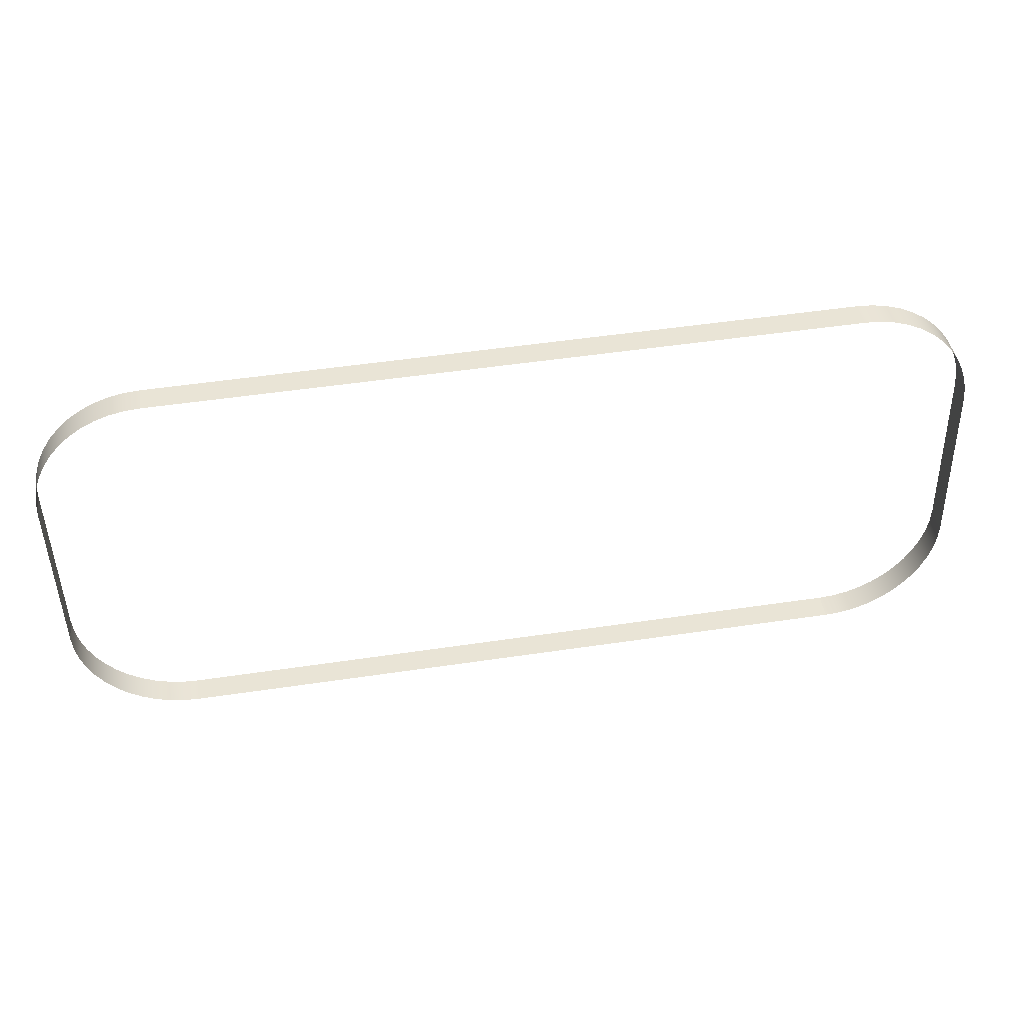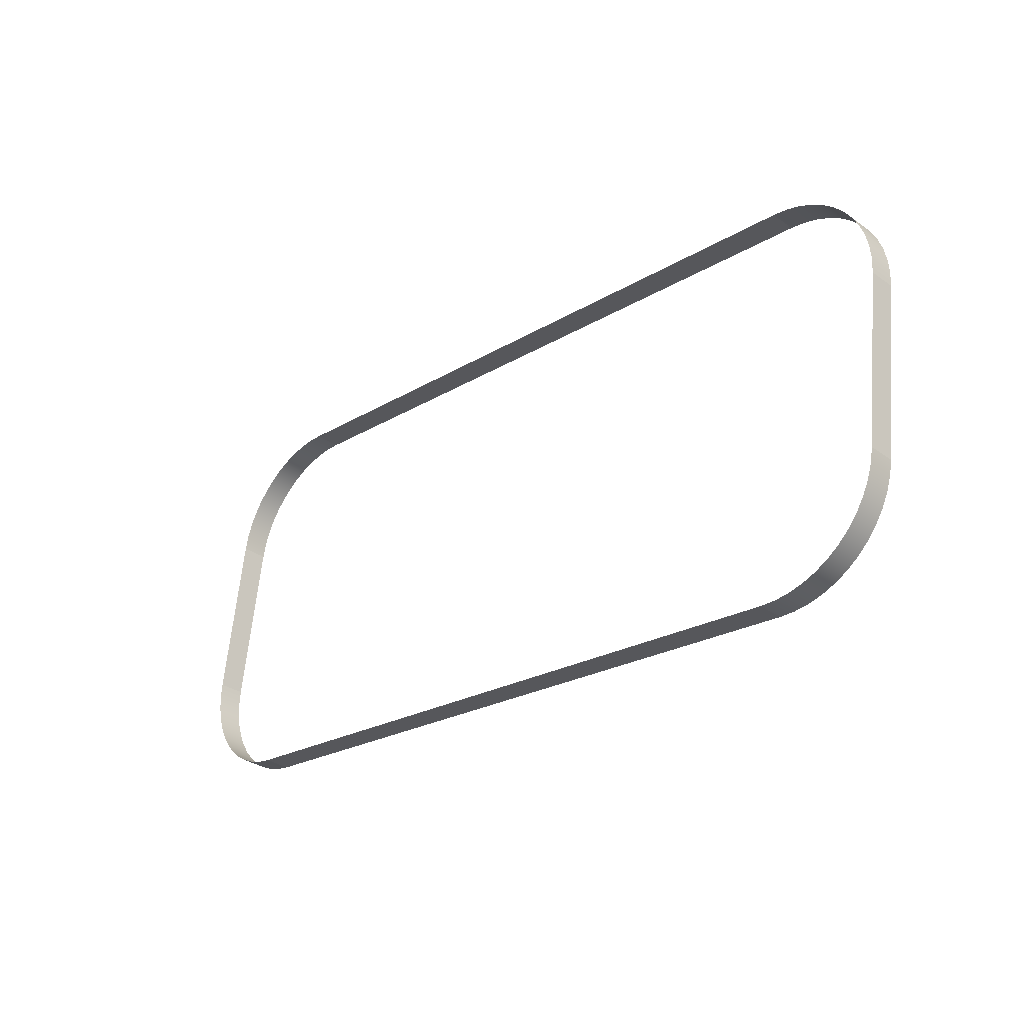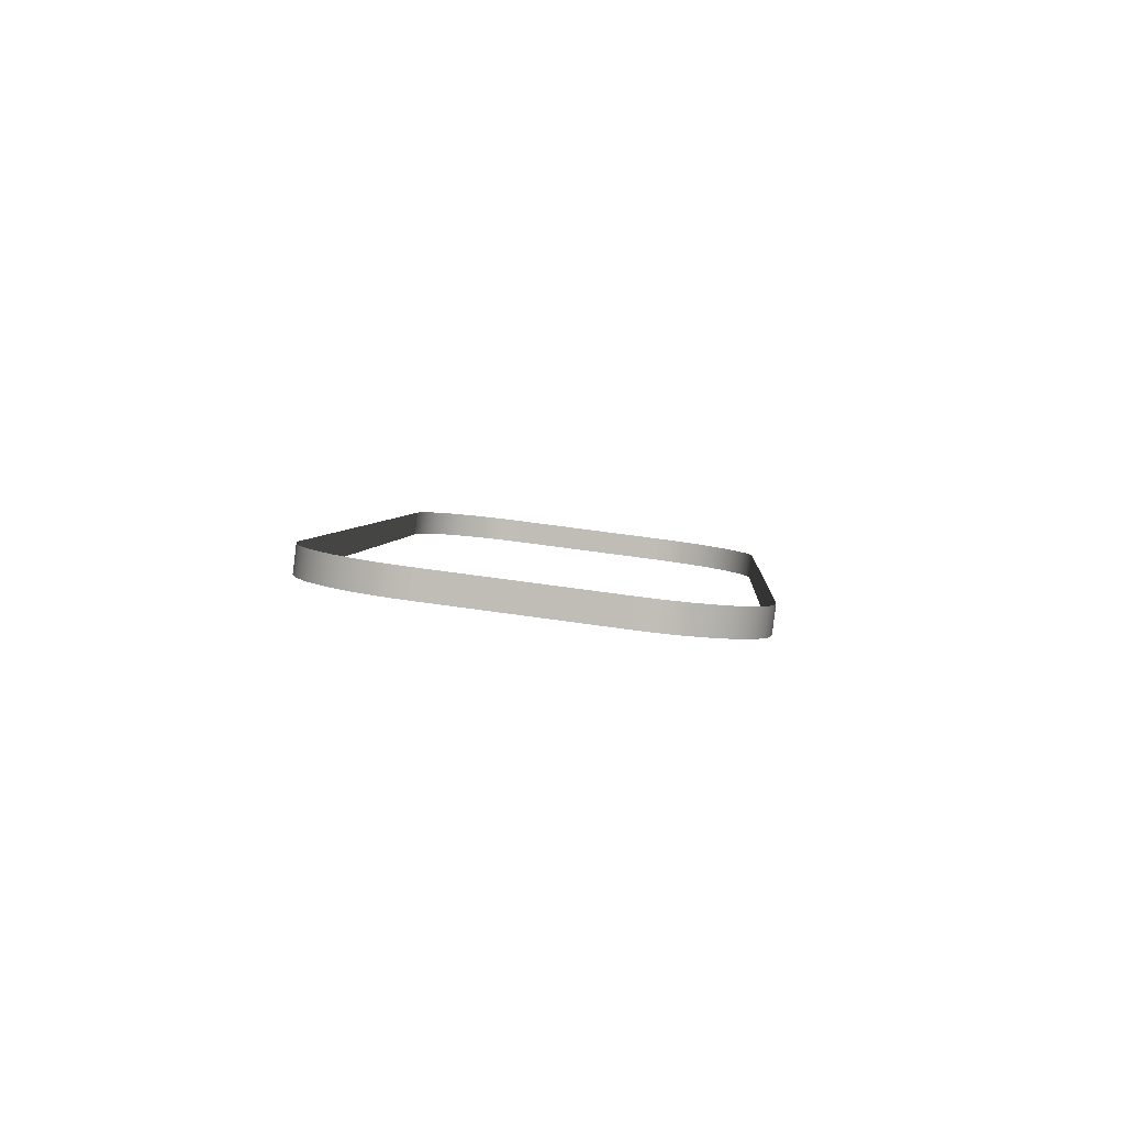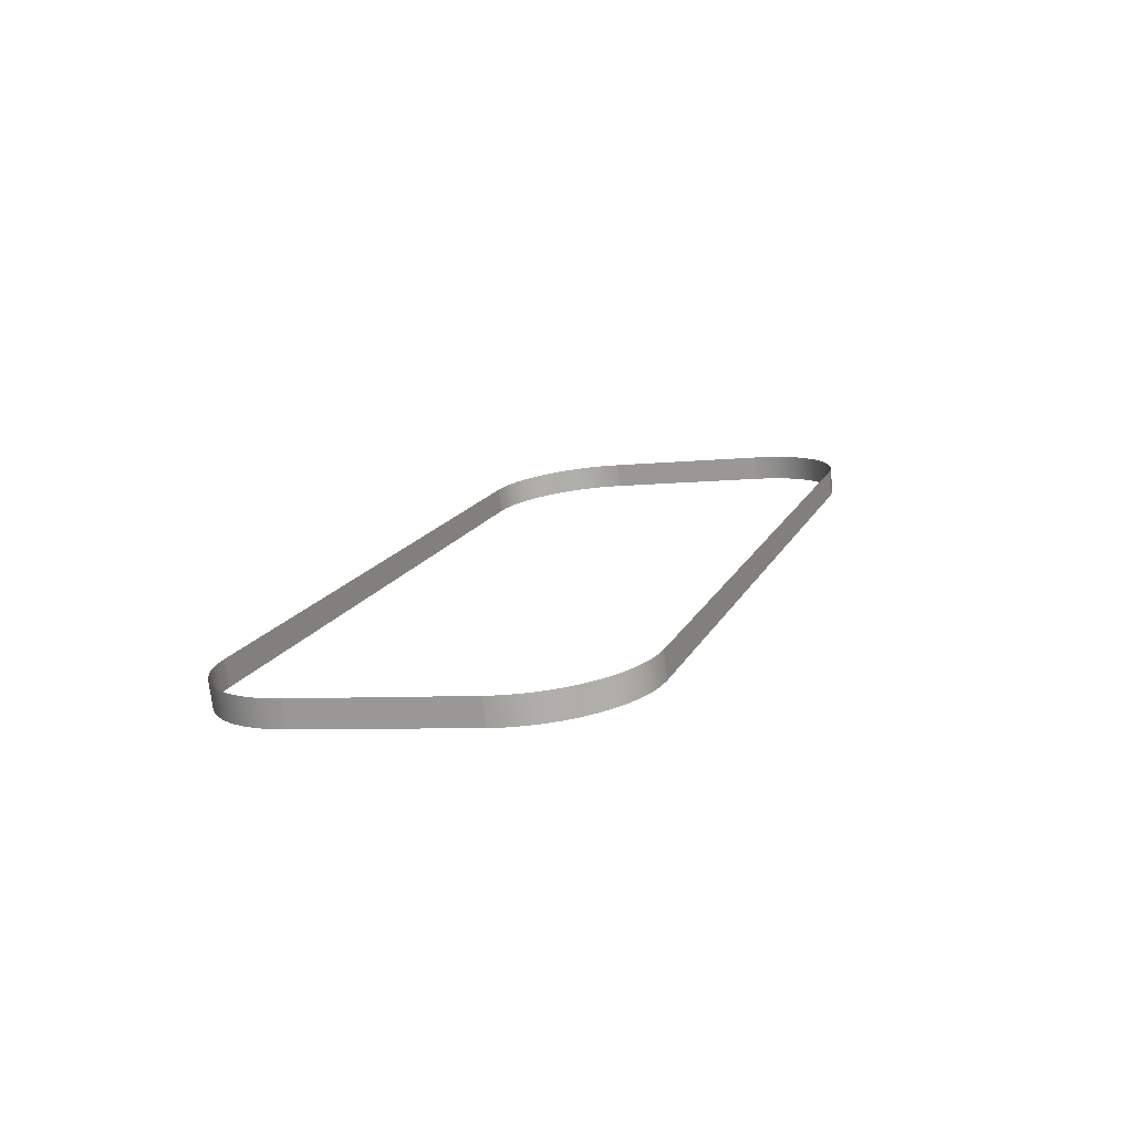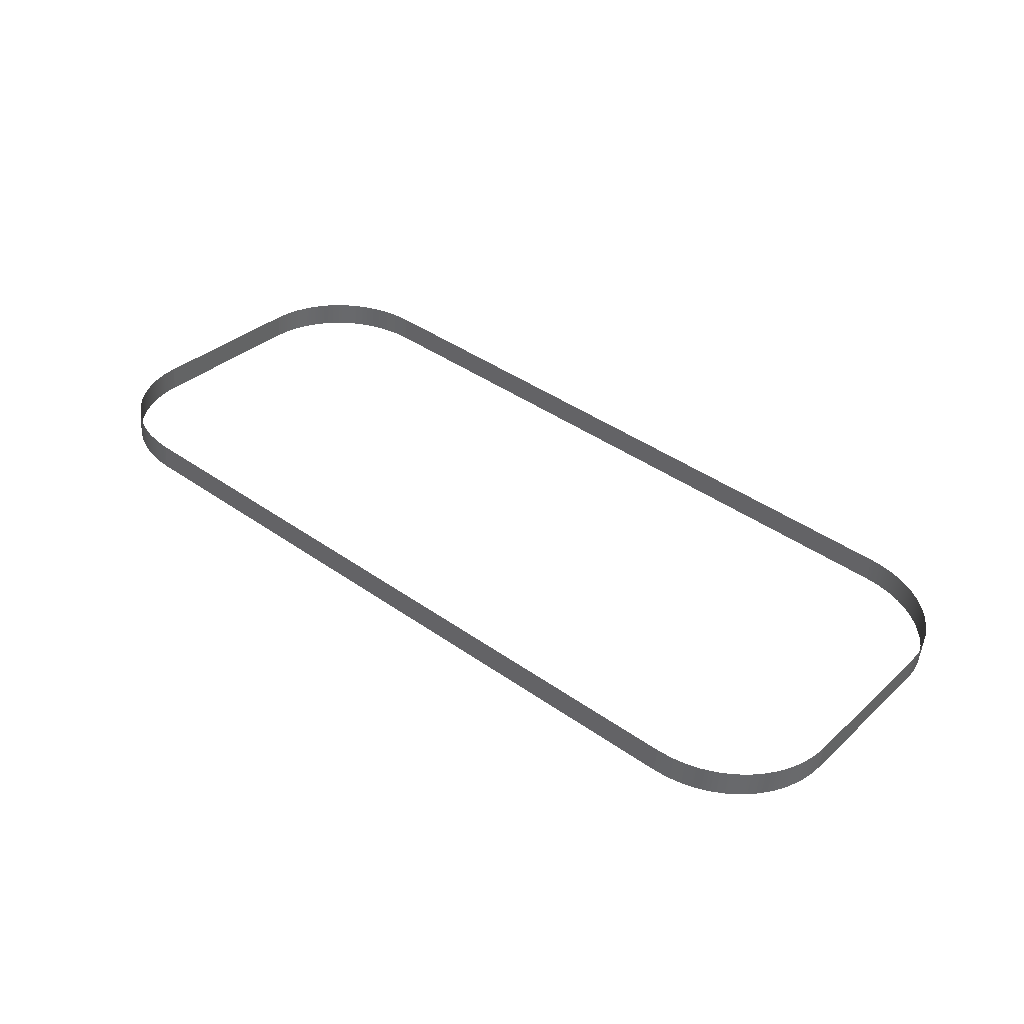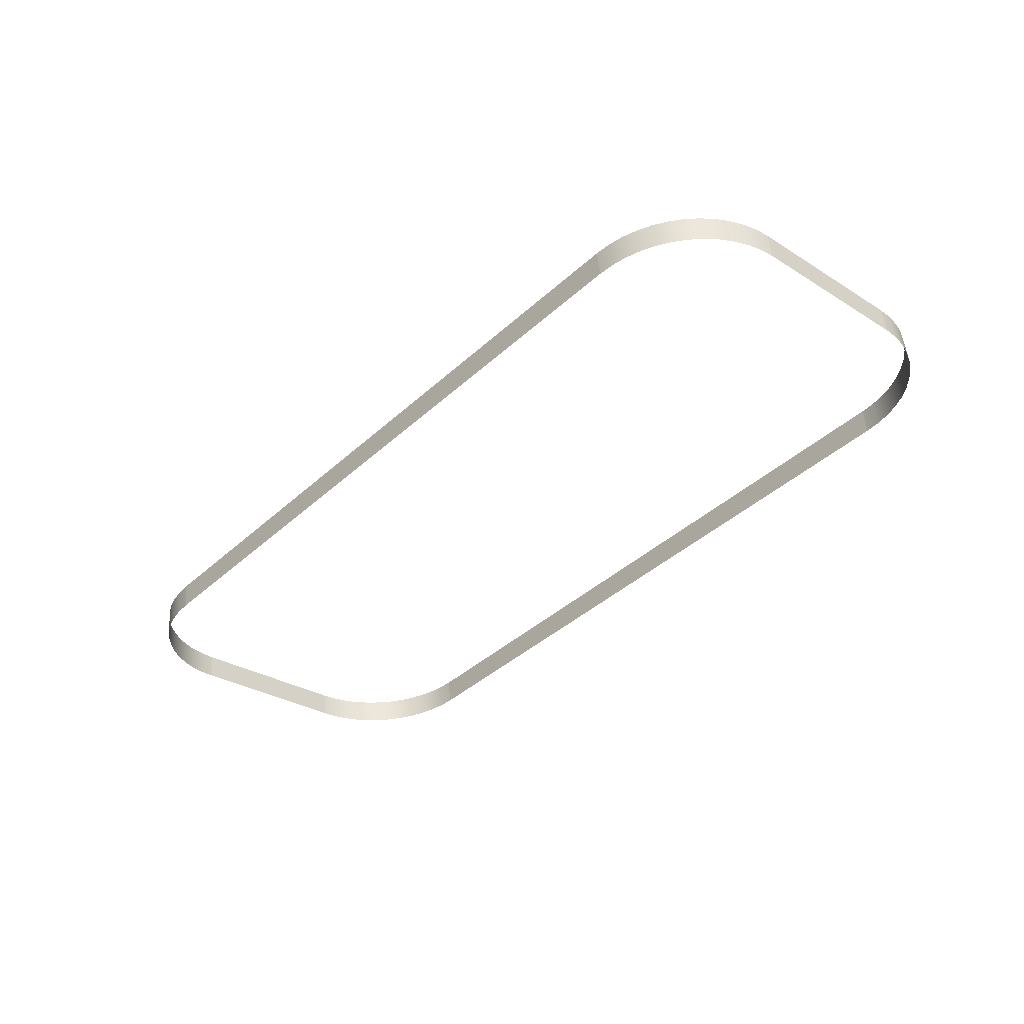
<metadata>
{"format":"obj","ext":"obj","renderer":"f3d","projection":"perspective","resolution":1024,"background":"white","views":[{"elev":50.4,"azim":170.7,"up":"+Z"},{"elev":-22.3,"azim":-133.5,"up":"+Z"},{"elev":3.5,"azim":-86.0,"up":"+Y"},{"elev":15.5,"azim":108.6,"up":"+Y"},{"elev":42.8,"azim":-140.3,"up":"+Y"},{"elev":-40.3,"azim":48.0,"up":"+Y"}]}
</metadata>
<code>
o #ID3517
v -0.4929 0.01635 -0.02272
v -0.491 0.01973 -0.02166
v -0.491 0.01627 -0.02209
v -0.4929 0.01981 -0.02229
v -0.4892 0.01962 -0.02079
v -0.4892 0.01616 -0.02123
v -0.4948 0.0164 -0.02311
v -0.4948 0.01985 -0.02267
v -0.4876 0.01948 -0.0197
v -0.4876 0.01602 -0.02013
v -0.4968 0.01641 -0.02323
v -0.4968 0.01987 -0.0228
v -0.4861 0.01932 -0.01841
v -0.4861 0.01586 -0.01884
v -0.5875 0.01987 -0.0228
v -0.4968 0.01641 -0.02323
v -0.5875 0.01641 -0.02323
v -0.4968 0.01987 -0.0228
v -0.4848 0.01568 -0.01736
v -0.4848 0.01913 -0.01693
v -0.5895 0.01985 -0.02267
v -0.5875 0.01641 -0.02323
v -0.5895 0.0164 -0.02311
v -0.5875 0.01987 -0.0228
v -0.4837 0.01547 -0.01573
v -0.4837 0.01893 -0.0153
v -0.5914 0.01981 -0.02229
v -0.5914 0.01635 -0.02272
v -0.4828 0.01525 -0.01397
v -0.4828 0.01871 -0.01354
v -0.5933 0.01973 -0.02166
v -0.5933 0.01627 -0.02209
v -0.4822 0.01502 -0.01211
v -0.4822 0.01847 -0.01168
v -0.5951 0.01962 -0.02079
v -0.5951 0.01616 -0.02123
v -0.4818 0.01477 -0.01019
v -0.4818 0.01823 -0.009752
v -0.5967 0.01948 -0.0197
v -0.5967 0.01602 -0.02013
v -0.4816 0.01453 -0.008227
v -0.4816 0.01799 -0.007793
v -0.5982 0.01932 -0.01841
v -0.5982 0.01586 -0.01884
v -0.4816 0.01166 0.01466
v -0.4816 0.01799 -0.007793
v -0.4816 0.01512 0.0151
v -0.4816 0.01453 -0.008227
v -0.5995 0.01568 -0.01736
v -0.5995 0.01913 -0.01693
v -0.4818 0.01141 0.01662
v -0.4816 0.01512 0.0151
v -0.4818 0.01487 0.01705
v -0.4816 0.01166 0.01466
v -0.6006 0.01547 -0.01573
v -0.6006 0.01893 -0.0153
v -0.4822 0.01117 0.01855
v -0.4822 0.01463 0.01898
v -0.6015 0.01525 -0.01397
v -0.6015 0.01871 -0.01354
v -0.4828 0.01094 0.0204
v -0.4828 0.0144 0.02084
v -0.6021 0.01502 -0.01211
v -0.6021 0.01847 -0.01168
v -0.4837 0.01072 0.02217
v -0.4837 0.01418 0.0226
v -0.6025 0.01477 -0.01019
v -0.6025 0.01823 -0.009752
v -0.4848 0.01051 0.0238
v -0.4848 0.01397 0.02423
v -0.6027 0.01453 -0.008227
v -0.6027 0.01799 -0.007793
v -0.4861 0.01033 0.02527
v -0.4861 0.01379 0.02571
v -0.6027 0.01799 -0.007793
v -0.6027 0.01166 0.01466
v -0.6027 0.01512 0.0151
v -0.6027 0.01453 -0.008227
v -0.4876 0.01362 0.027
v -0.4876 0.01017 0.02657
v -0.6027 0.01512 0.0151
v -0.6025 0.01141 0.01662
v -0.6025 0.01487 0.01705
v -0.6027 0.01166 0.01466
v -0.4892 0.01349 0.02809
v -0.4892 0.01003 0.02766
v -0.6021 0.01117 0.01855
v -0.6021 0.01463 0.01898
v -0.491 0.01338 0.02896
v -0.491 0.009921 0.02853
v -0.6015 0.01094 0.0204
v -0.6015 0.0144 0.02084
v -0.4929 0.0133 0.02959
v -0.4929 0.009841 0.02916
v -0.6006 0.01072 0.02217
v -0.6006 0.01418 0.0226
v -0.4948 0.01325 0.02998
v -0.4948 0.009793 0.02954
v -0.5995 0.01051 0.0238
v -0.5995 0.01397 0.02423
v -0.4968 0.01324 0.0301
v -0.4968 0.009777 0.02967
v -0.5982 0.01033 0.02527
v -0.5982 0.01379 0.02571
v -0.4968 0.01324 0.0301
v -0.5875 0.009777 0.02967
v -0.4968 0.009777 0.02967
v -0.5875 0.01324 0.0301
v -0.5967 0.01362 0.027
v -0.5967 0.01017 0.02657
v -0.5875 0.01324 0.0301
v -0.5895 0.009793 0.02954
v -0.5875 0.009777 0.02967
v -0.5895 0.01325 0.02998
v -0.5951 0.01349 0.02809
v -0.5951 0.01003 0.02766
v -0.5914 0.009841 0.02916
v -0.5914 0.0133 0.02959
v -0.5933 0.01338 0.02896
v -0.5933 0.009921 0.02853
f 1 2 3
f 3 2 1
f 2 1 4
f 4 1 2
f 3 5 6
f 6 5 3
f 5 3 2
f 2 3 5
f 7 4 1
f 1 4 7
f 4 7 8
f 8 7 4
f 6 9 10
f 10 9 6
f 9 6 5
f 5 6 9
f 11 8 7
f 7 8 11
f 8 11 12
f 12 11 8
f 10 13 14
f 14 13 10
f 13 10 9
f 9 10 13
f 15 16 17
f 17 16 15
f 16 15 18
f 18 15 16
f 19 13 20
f 20 13 19
f 13 19 14
f 14 19 13
f 21 22 23
f 23 22 21
f 22 21 24
f 24 21 22
f 25 20 26
f 26 20 25
f 20 25 19
f 19 25 20
f 27 23 28
f 28 23 27
f 23 27 21
f 21 27 23
f 29 26 30
f 30 26 29
f 26 29 25
f 25 29 26
f 31 28 32
f 32 28 31
f 28 31 27
f 27 31 28
f 33 30 34
f 34 30 33
f 30 33 29
f 29 33 30
f 35 32 36
f 36 32 35
f 32 35 31
f 31 35 32
f 37 34 38
f 38 34 37
f 34 37 33
f 33 37 34
f 39 36 40
f 40 36 39
f 36 39 35
f 35 39 36
f 41 38 42
f 42 38 41
f 38 41 37
f 37 41 38
f 43 40 44
f 44 40 43
f 40 43 39
f 39 43 40
f 45 46 47
f 47 46 45
f 46 45 48
f 48 45 46
f 43 49 50
f 50 49 43
f 49 43 44
f 44 43 49
f 51 52 53
f 53 52 51
f 52 51 54
f 54 51 52
f 50 55 56
f 56 55 50
f 55 50 49
f 49 50 55
f 57 53 58
f 58 53 57
f 53 57 51
f 51 57 53
f 56 59 60
f 60 59 56
f 59 56 55
f 55 56 59
f 61 58 62
f 62 58 61
f 58 61 57
f 57 61 58
f 60 63 64
f 64 63 60
f 63 60 59
f 59 60 63
f 65 62 66
f 66 62 65
f 62 65 61
f 61 65 62
f 64 67 68
f 68 67 64
f 67 64 63
f 63 64 67
f 69 66 70
f 70 66 69
f 66 69 65
f 65 69 66
f 68 71 72
f 72 71 68
f 71 68 67
f 67 68 71
f 73 70 74
f 74 70 73
f 70 73 69
f 69 73 70
f 75 76 77
f 77 76 75
f 76 75 78
f 78 75 76
f 73 79 80
f 80 79 73
f 79 73 74
f 74 73 79
f 81 82 83
f 83 82 81
f 82 81 84
f 84 81 82
f 80 85 86
f 86 85 80
f 85 80 79
f 79 80 85
f 83 87 88
f 88 87 83
f 87 83 82
f 82 83 87
f 86 89 90
f 90 89 86
f 89 86 85
f 85 86 89
f 88 91 92
f 92 91 88
f 91 88 87
f 87 88 91
f 90 93 94
f 94 93 90
f 93 90 89
f 89 90 93
f 92 95 96
f 96 95 92
f 95 92 91
f 91 92 95
f 94 97 98
f 98 97 94
f 97 94 93
f 93 94 97
f 96 99 100
f 100 99 96
f 99 96 95
f 95 96 99
f 98 101 102
f 102 101 98
f 101 98 97
f 97 98 101
f 100 103 104
f 104 103 100
f 103 100 99
f 99 100 103
f 105 106 107
f 107 106 105
f 106 105 108
f 108 105 106
f 109 103 110
f 110 103 109
f 103 109 104
f 104 109 103
f 111 112 113
f 113 112 111
f 112 111 114
f 114 111 112
f 115 110 116
f 116 110 115
f 110 115 109
f 109 115 110
f 114 117 112
f 112 117 114
f 117 114 118
f 118 114 117
f 119 116 120
f 120 116 119
f 116 119 115
f 115 119 116
f 118 120 117
f 117 120 118
f 120 118 119
f 119 118 120

</code>
